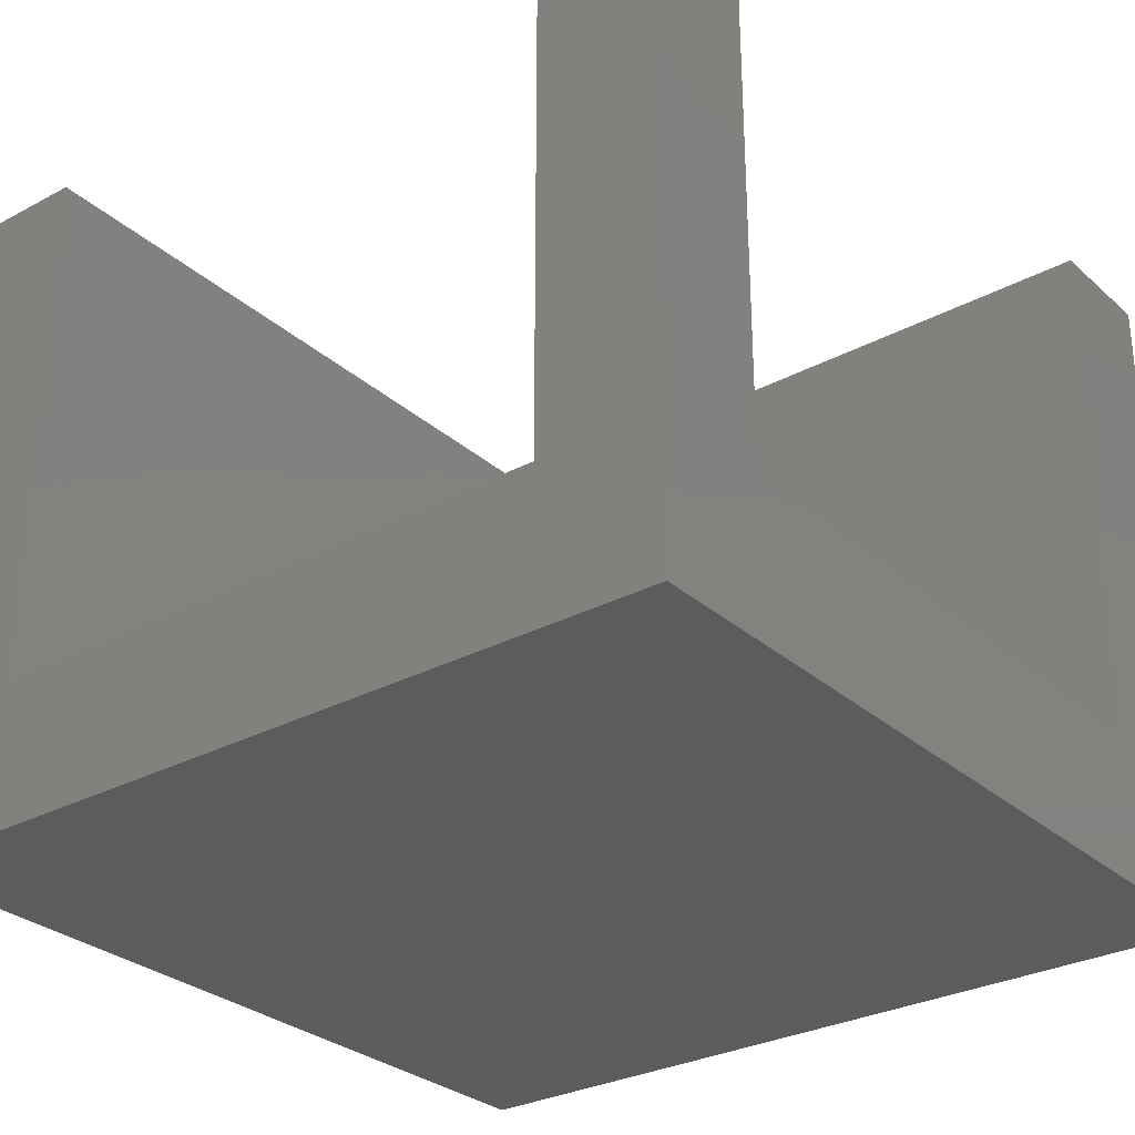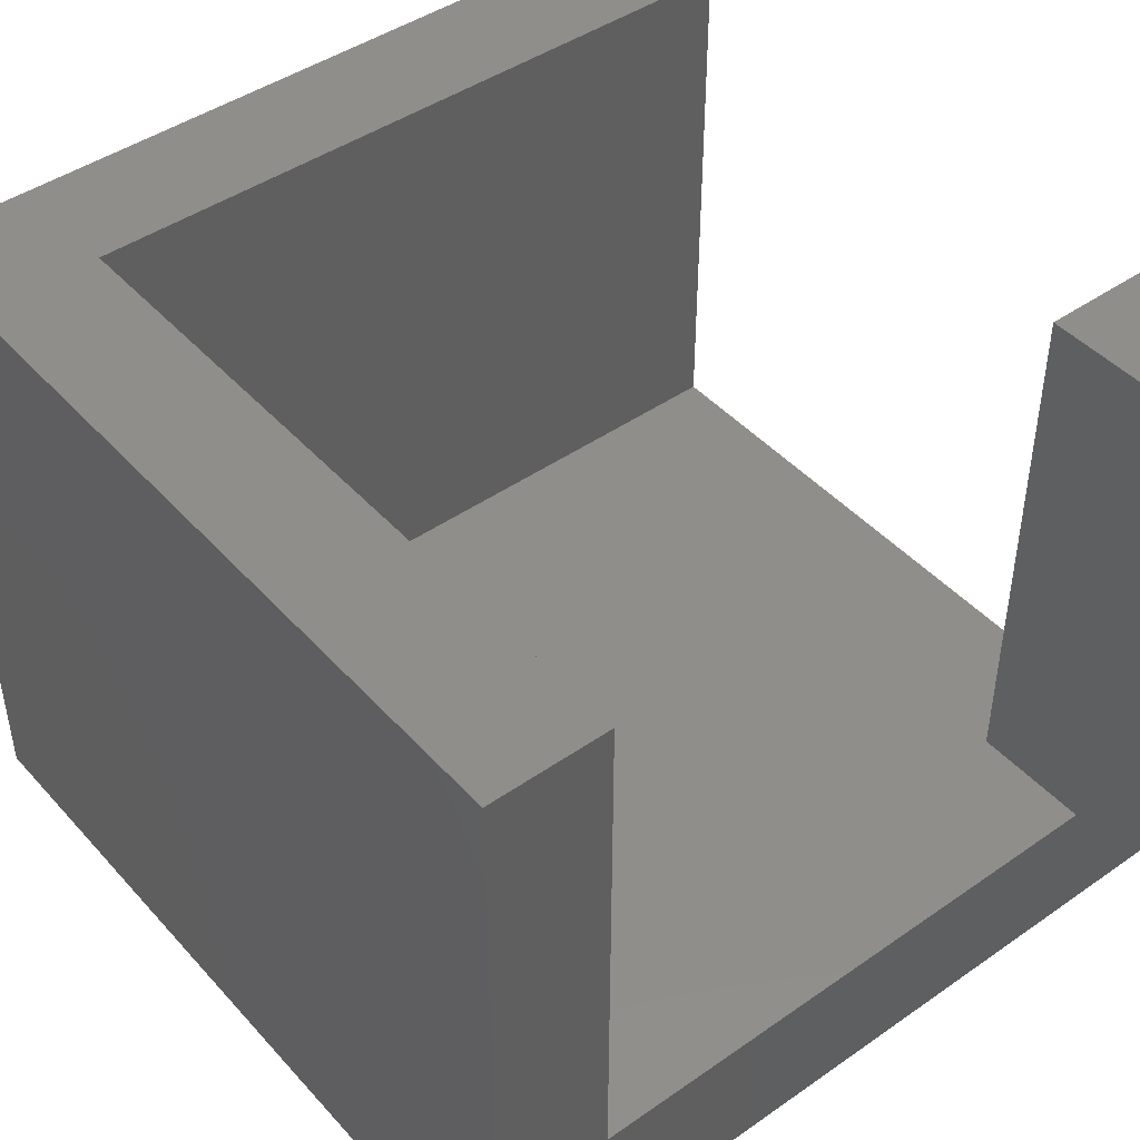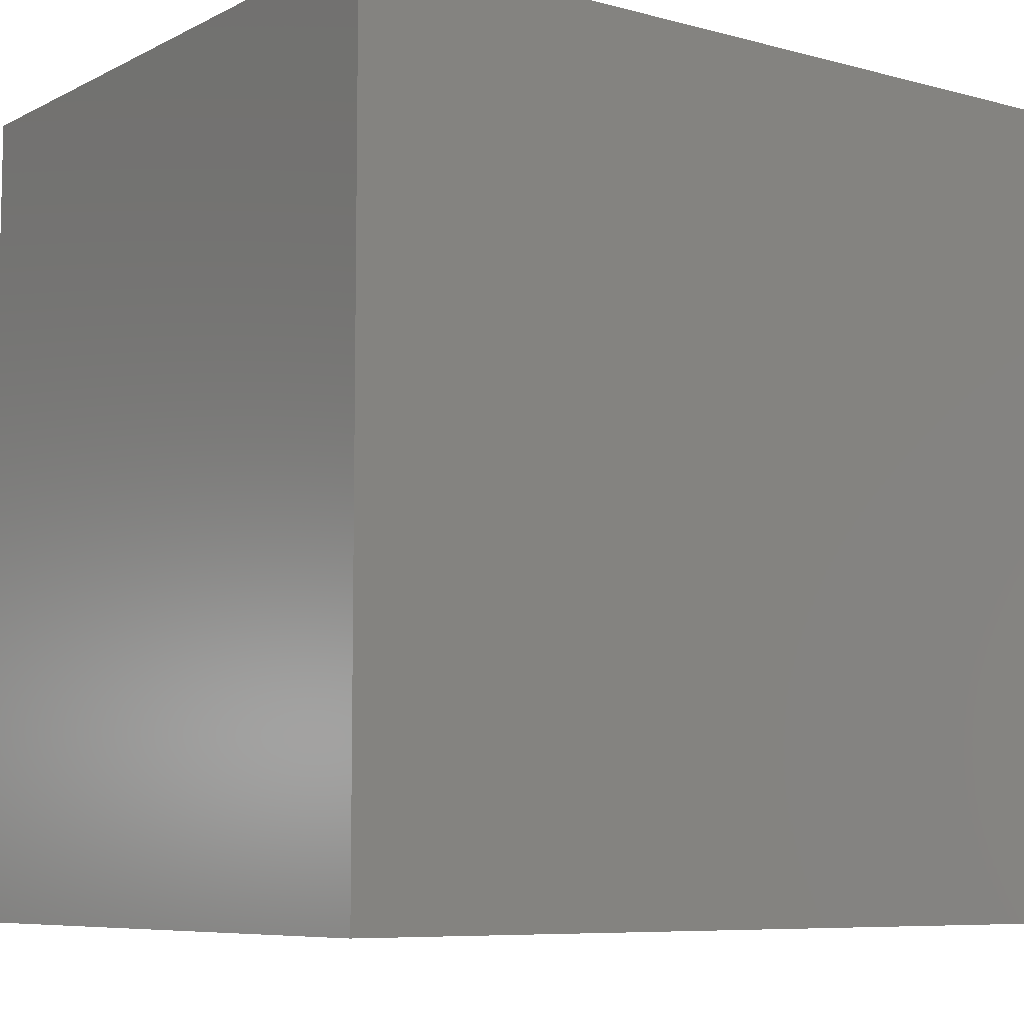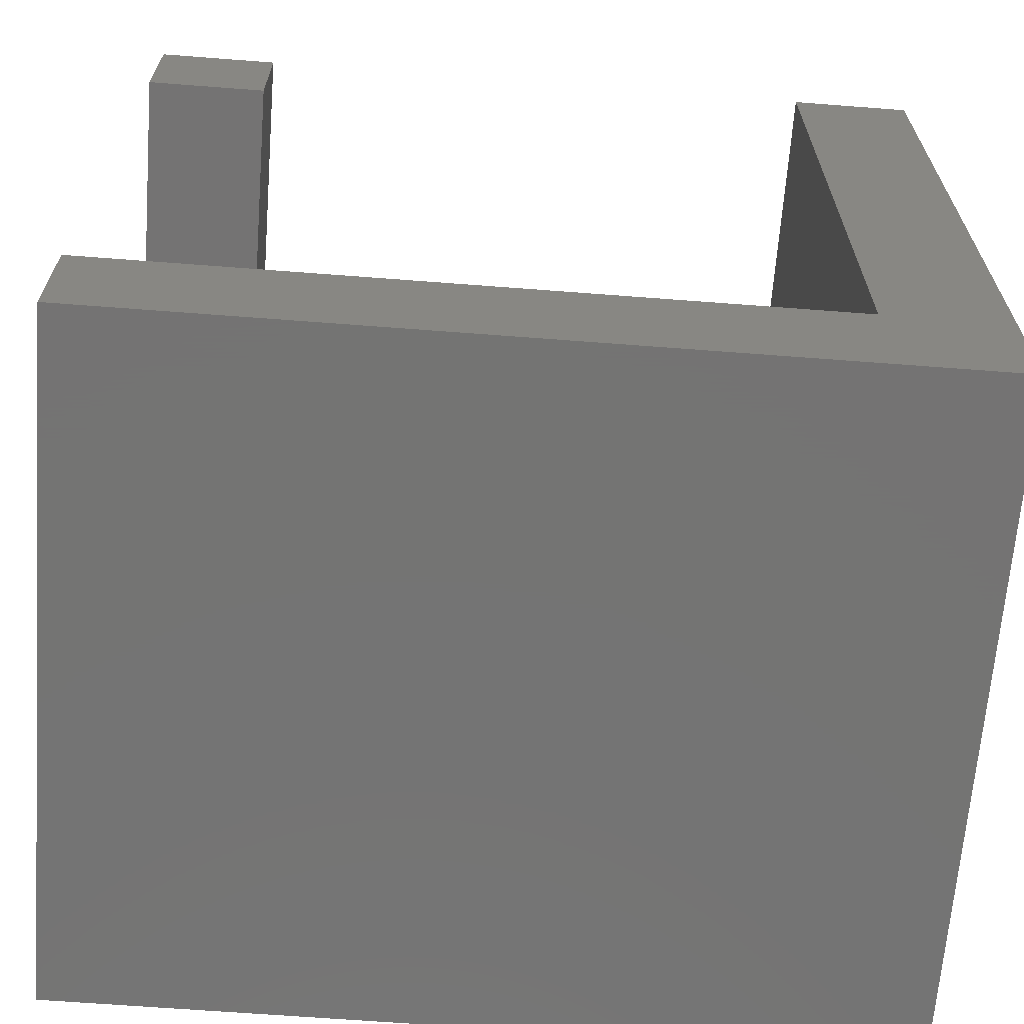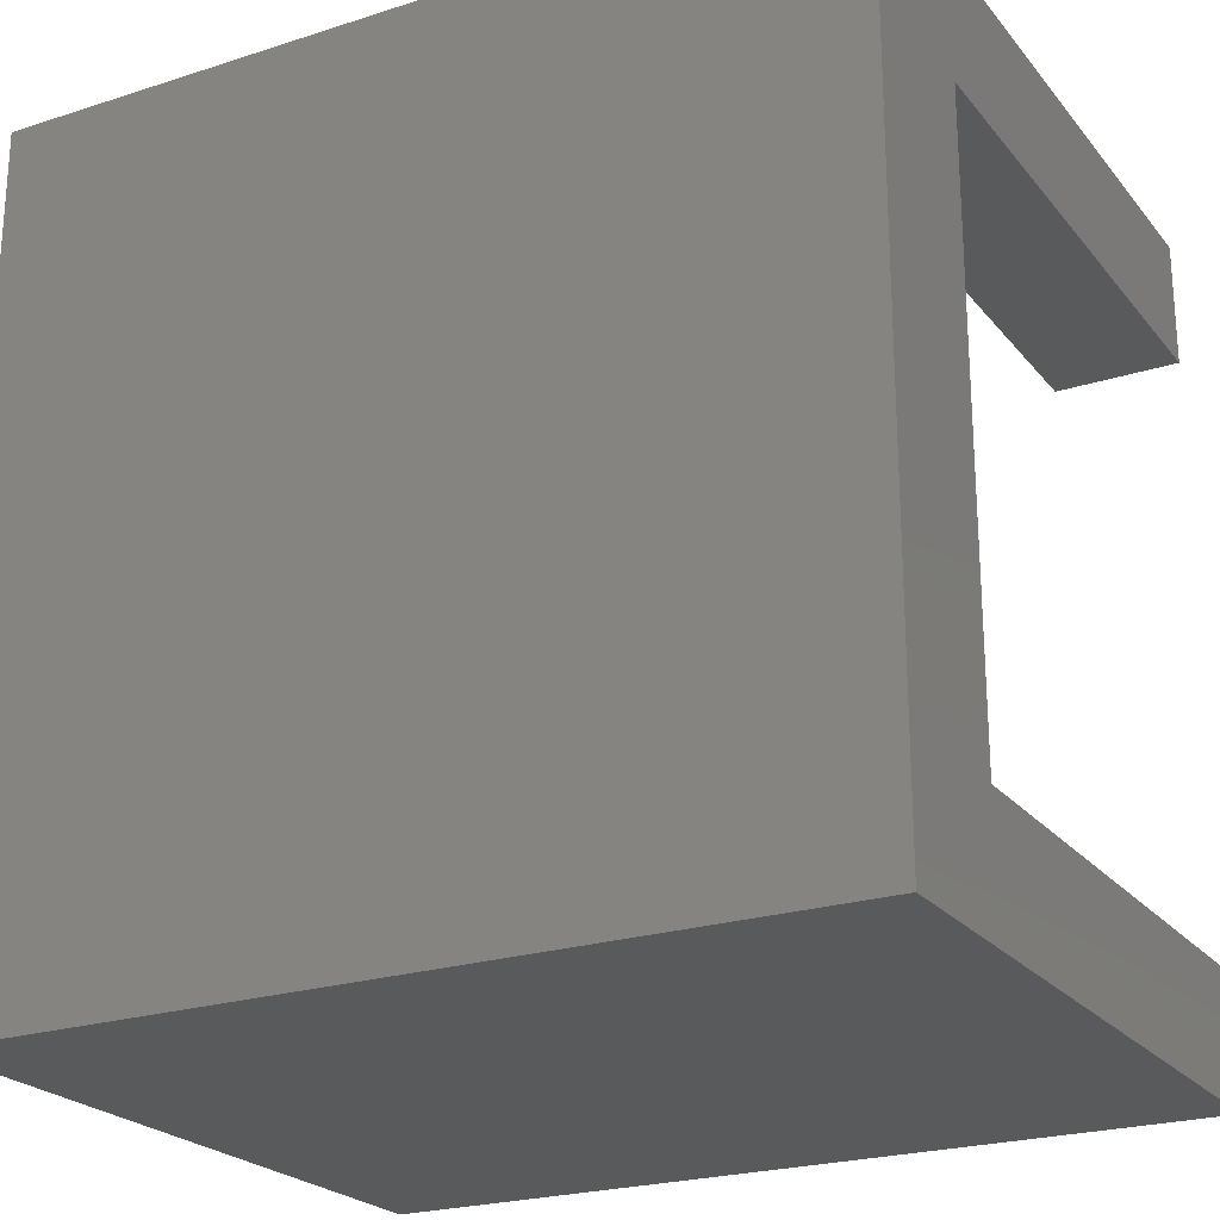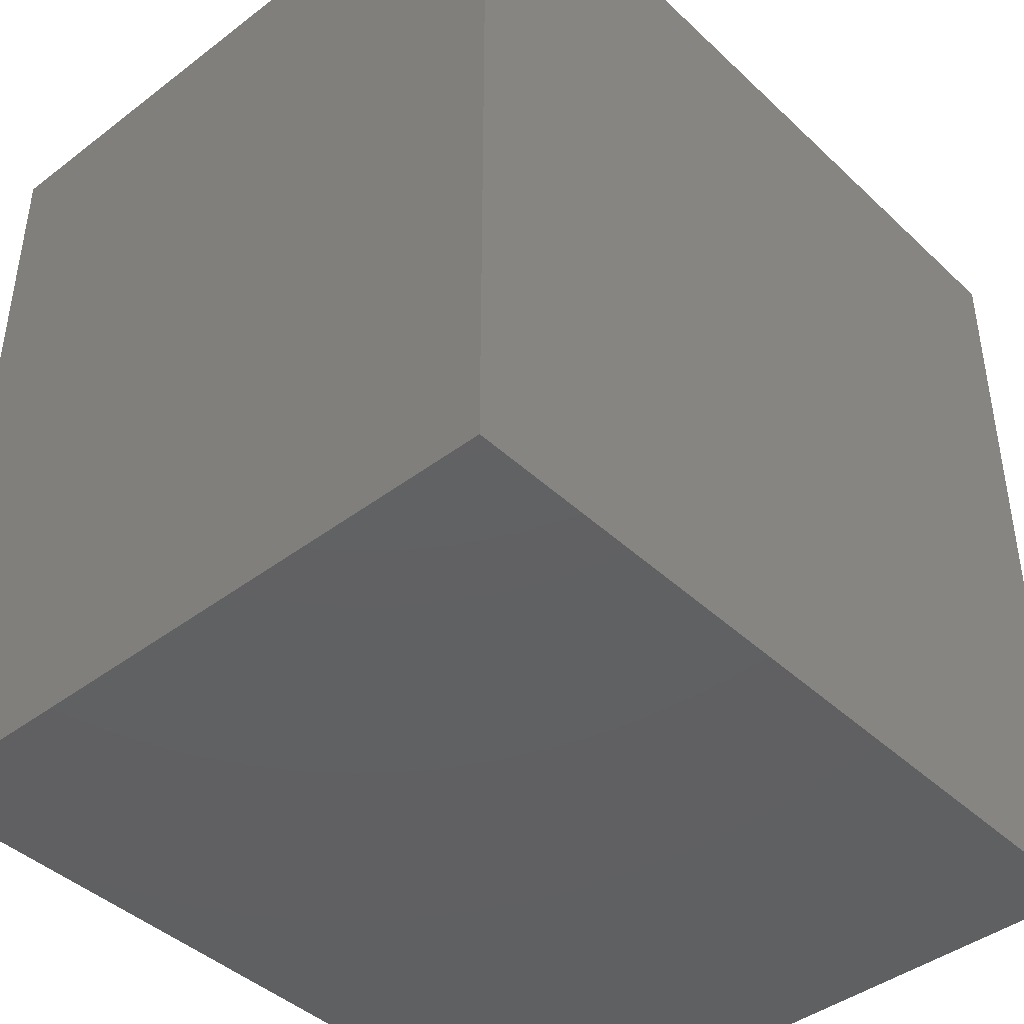
<metadata>
{"format":"stl","ext":"stl","renderer":"f3d","projection":"perspective","resolution":1024,"background":"white","views":[{"elev":-29.6,"azim":-141.9,"up":"+Z"},{"elev":44.9,"azim":141.1,"up":"+Z"},{"elev":-7.7,"azim":143.4,"up":"+Y"},{"elev":-66.0,"azim":-4.4,"up":"+Y"},{"elev":-23.2,"azim":-151.4,"up":"+Y"},{"elev":-42.7,"azim":132.1,"up":"+Y"}]}
</metadata>
<code>
# stl→obj: 20 verts, 36 faces
v 0 14.5 3
v 0 17 0
v 0 2.5 3
v 0 0 0
v 0 0 14
v 0 14.5 14
v 0 17 14
v 0 2.5 14
v 17 0 0
v 17 0 14
v 17 17 0
v 14.5 17 3
v 2.5 17 3
v 14.5 17 14
v 17 17 14
v 2.5 17 14
v 2.5 14.5 14
v 2.5 14.5 3
v 14.5 2.5 3
v 14.5 2.5 14
f 1 2 3
f 4 5 3
f 4 3 2
f 2 1 6
f 2 6 7
f 3 5 8
f 5 4 9
f 10 5 9
f 4 2 9
f 9 2 11
f 12 11 13
f 2 7 13
f 2 13 11
f 11 12 14
f 11 14 15
f 13 7 16
f 7 6 17
f 16 7 17
f 6 1 18
f 17 6 18
f 1 3 19
f 18 1 19
f 12 18 19
f 13 18 12
f 3 8 19
f 19 8 20
f 8 5 10
f 20 8 10
f 15 20 10
f 14 20 15
f 10 9 11
f 15 10 11
f 19 20 12
f 12 20 14
f 17 18 13
f 16 17 13

</code>
